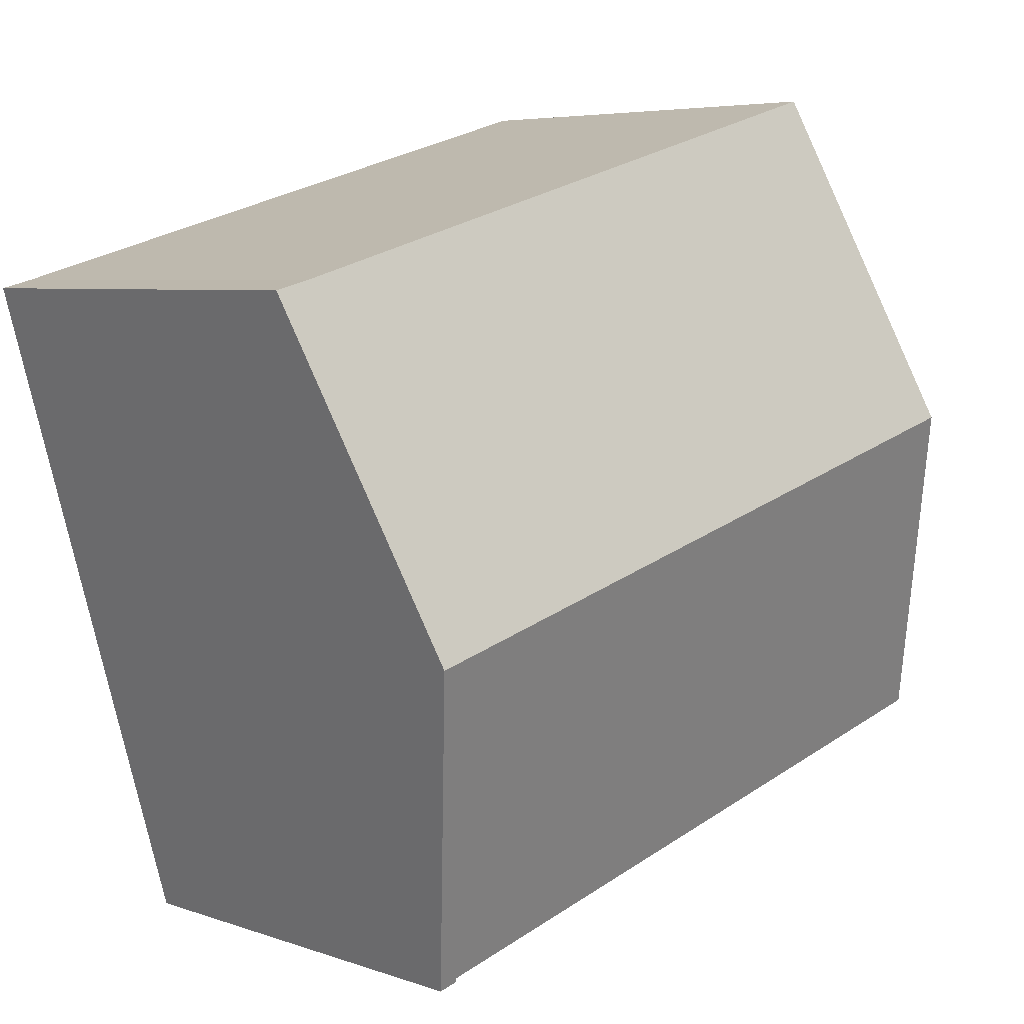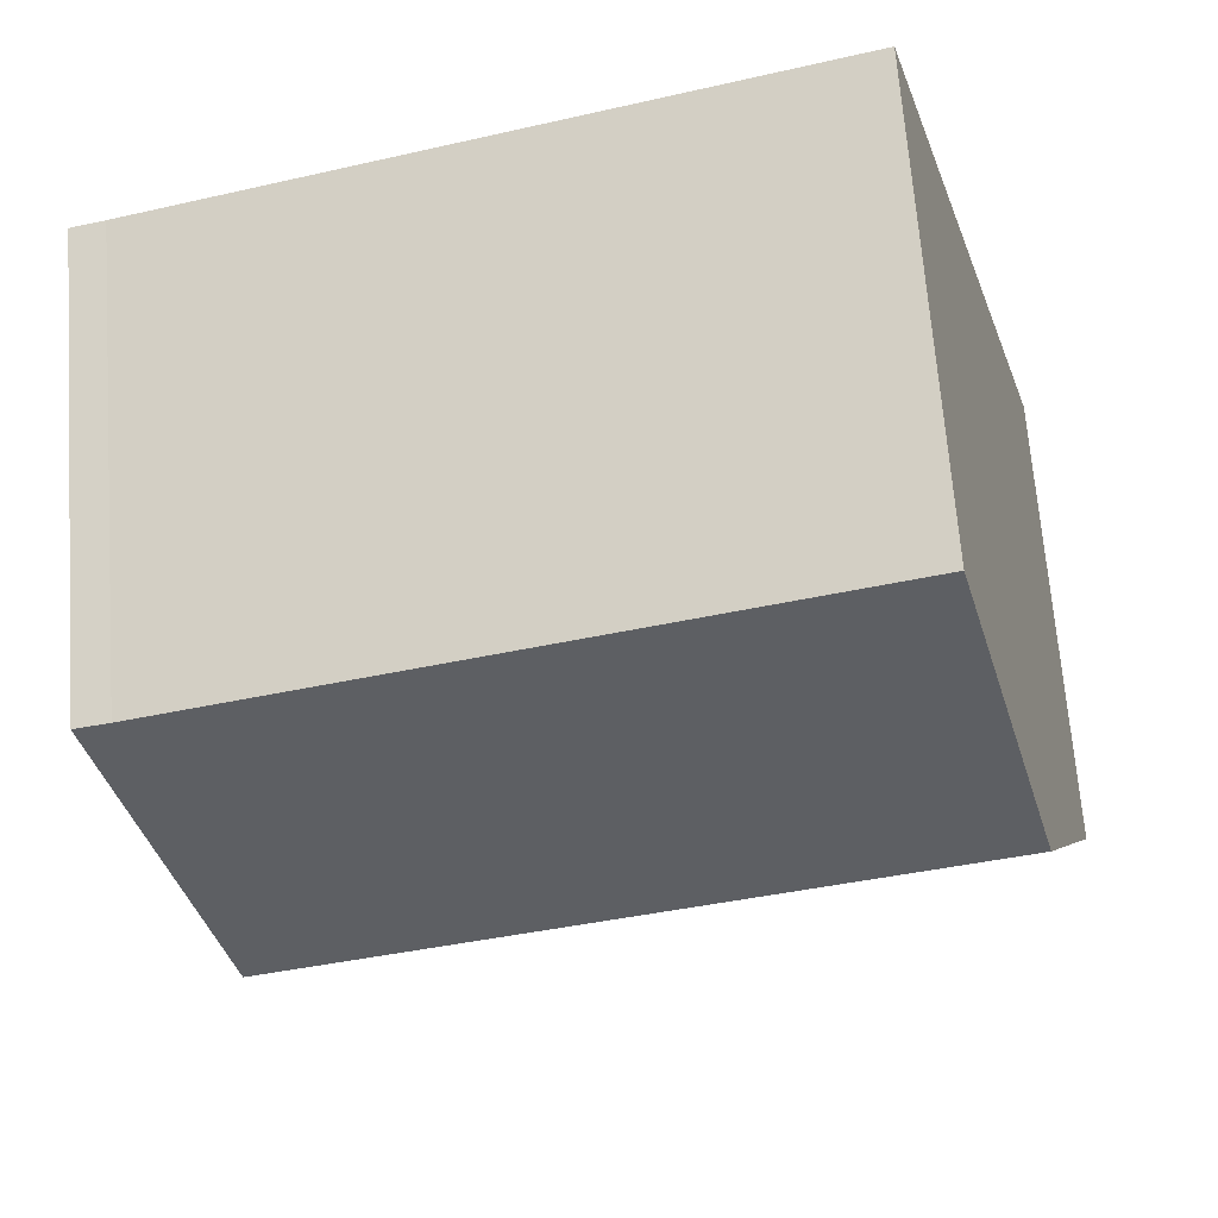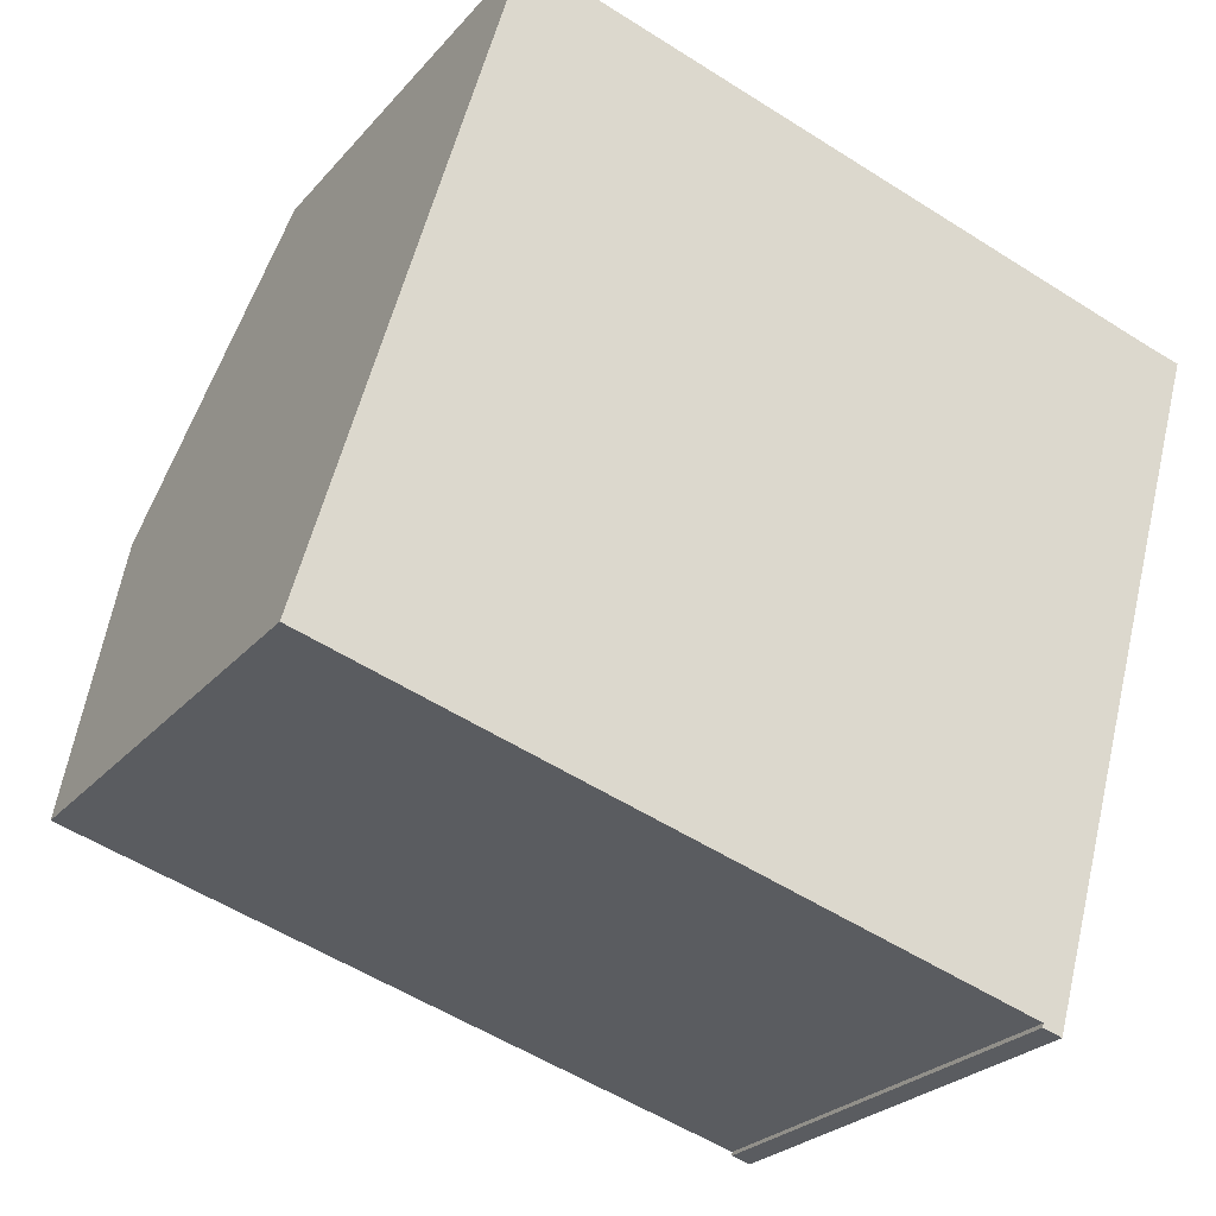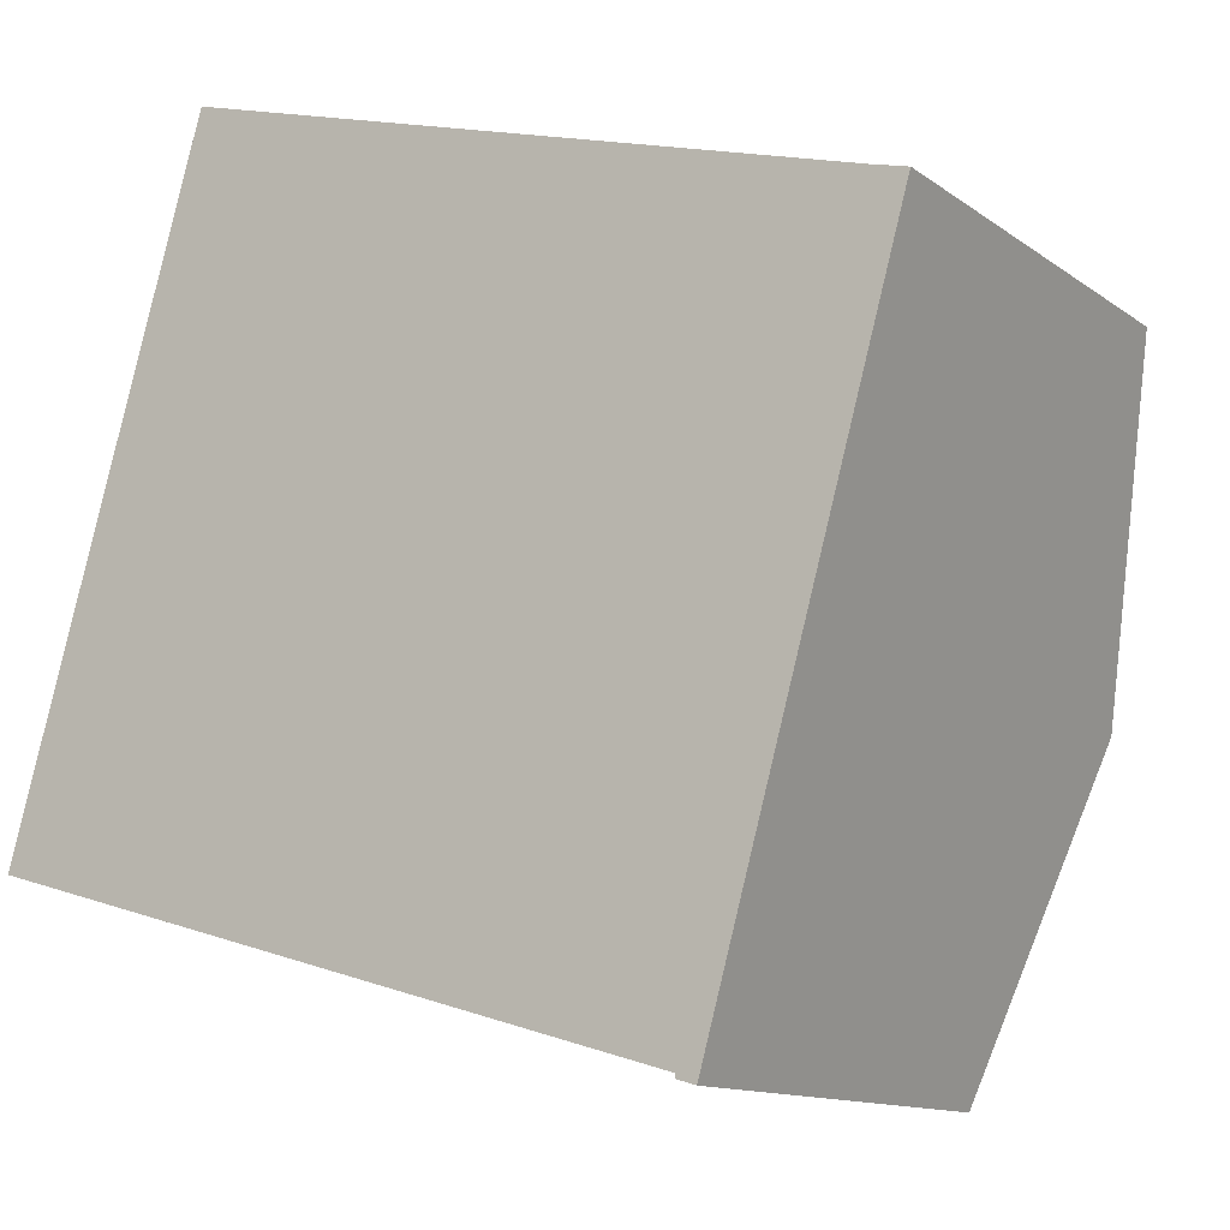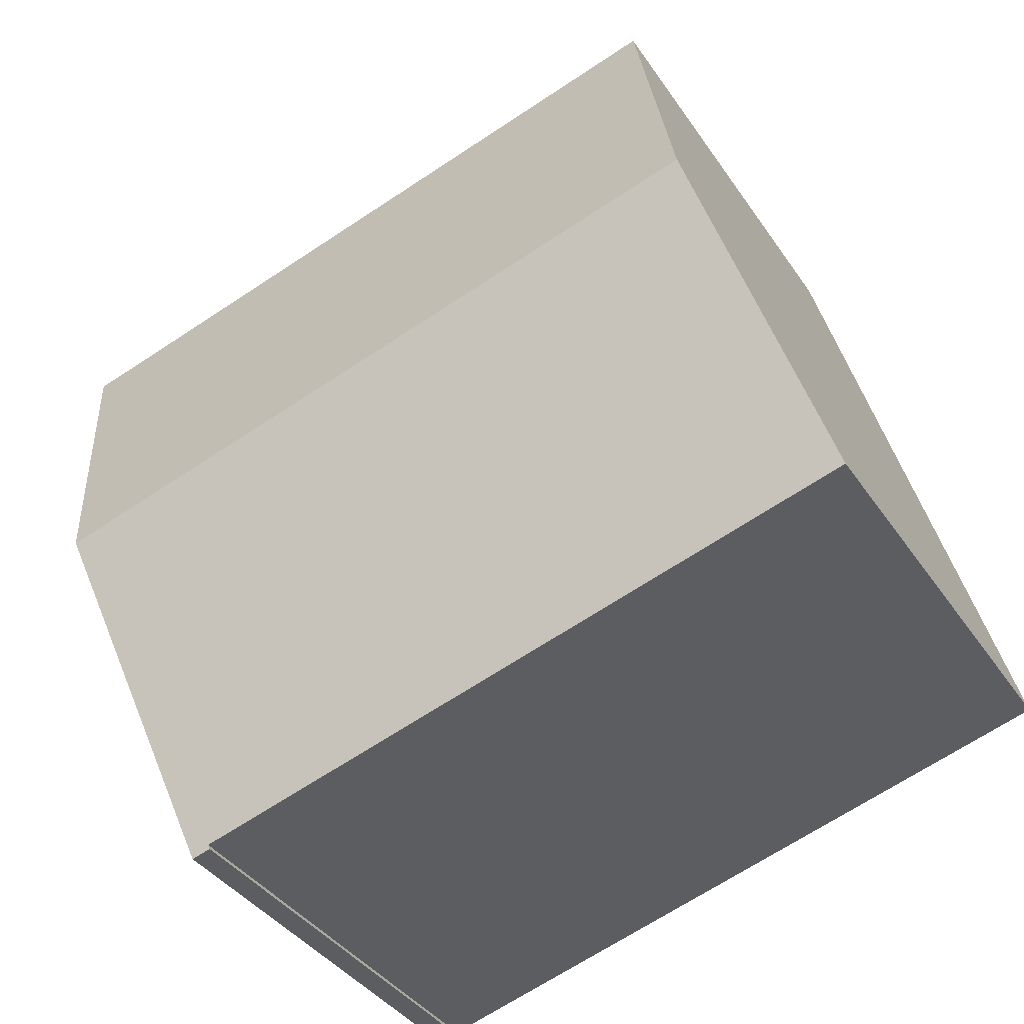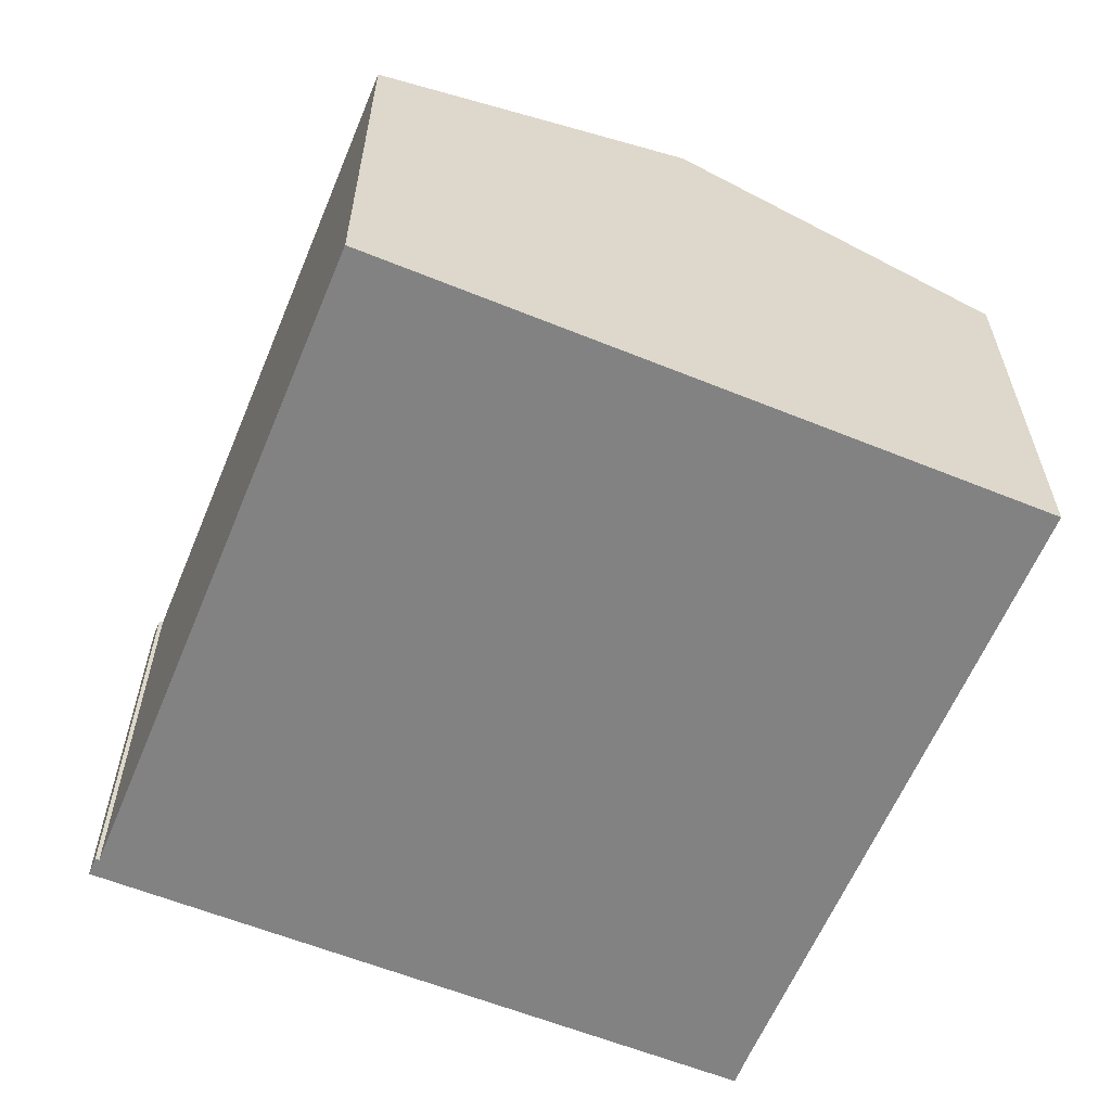
<metadata>
{"format":"obj","ext":"obj","renderer":"f3d","projection":"perspective","resolution":1024,"background":"white","views":[{"elev":5.5,"azim":137.3,"up":"+Z"},{"elev":67.2,"azim":175.7,"up":"+Z"},{"elev":-25.2,"azim":-30.4,"up":"+Z"},{"elev":-12.4,"azim":32.2,"up":"+Z"},{"elev":-37.8,"azim":-150.1,"up":"+Z"},{"elev":-60.9,"azim":-96.5,"up":"+Y"}]}
</metadata>
<code>
v  1.672 10.09 5.835
v  11.87 8.082 -3.401
v  0 8.082 4.949e-16
v  13.86 10.09 2.343
v  12.6 8.562 -2.099
v  12.19 8.058 -3.568
v  11.85 8.058 -3.471
v  3.364 8.058 11.74
v  14.94 8.058 8.424
v  15.53 8.053 8.269
v  11.87 2.083e-16 -3.401
v  11.85 2.125e-16 -3.471
v  0 0 0
v  1.672 -3.573e-16 5.835
v  3.364 -7.189e-16 11.74
v  12.19 2.185e-16 -3.568
v  14.94 -5.158e-16 8.424
v  15.53 -5.063e-16 8.269
v  13.86 -1.435e-16 2.343
v  12.6 1.285e-16 -2.099
g defaultobject
f 1 2 3
f 2 1 4
f 2 4 5
f 2 5 6
f 6 7 2
f 8 4 1
f 4 8 9
f 4 9 10
f 7 11 2
f 11 7 12
f 13 1 3
f 1 13 8
f 8 13 14
f 8 14 15
f 11 3 2
f 3 11 13
f 16 7 6
f 7 16 12
f 15 9 8
f 9 15 17
f 17 10 9
f 10 17 18
f 18 4 10
f 4 18 5
f 5 18 19
f 5 19 6
f 6 19 20
f 6 20 16
f 16 11 12
f 11 14 13
f 14 11 16
f 14 16 20
f 14 20 19
f 14 19 15
f 15 19 17
f 17 19 18

</code>
